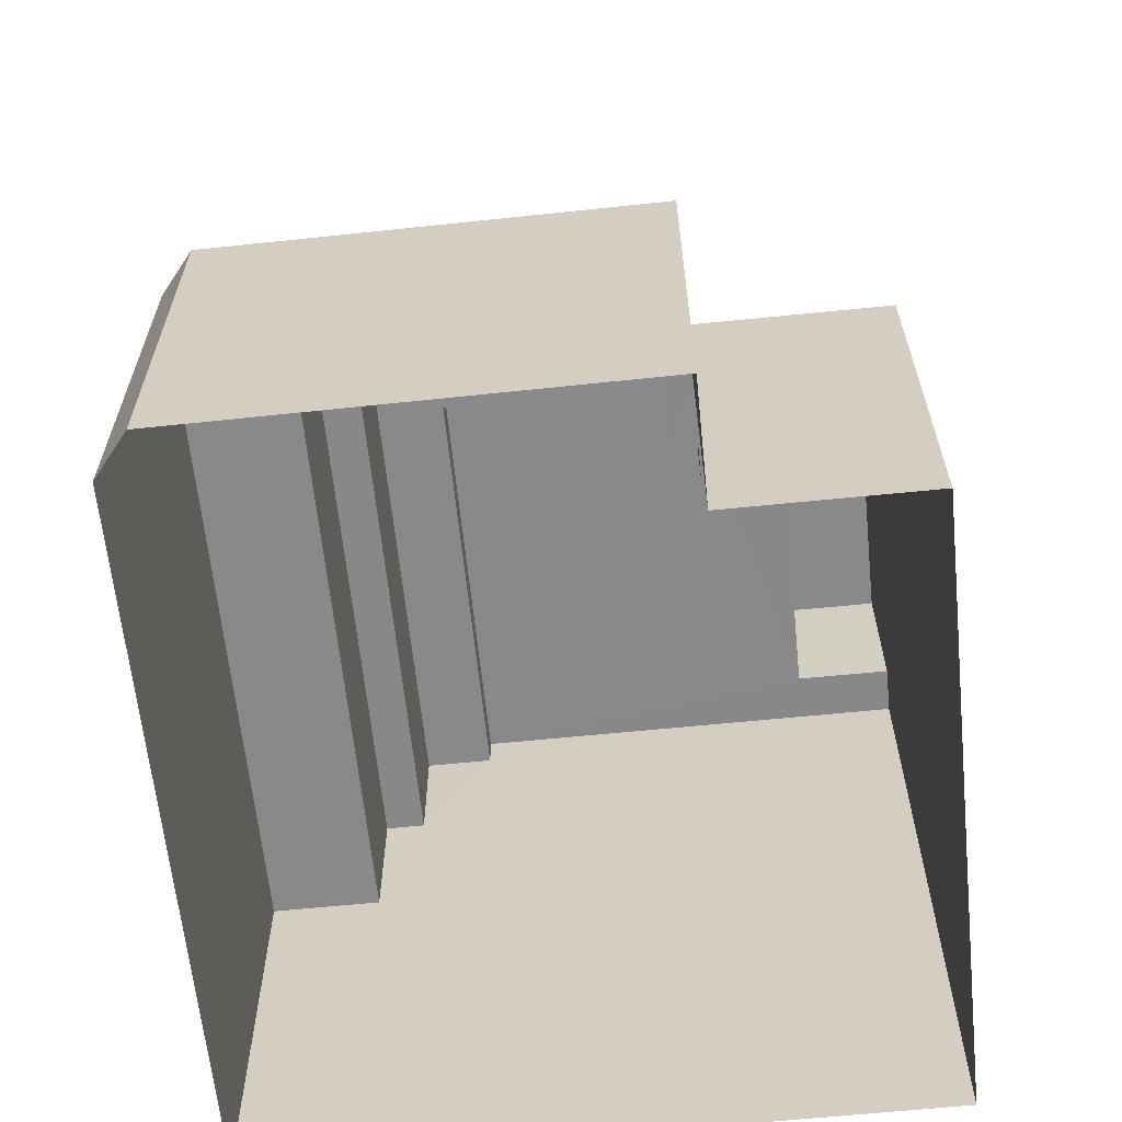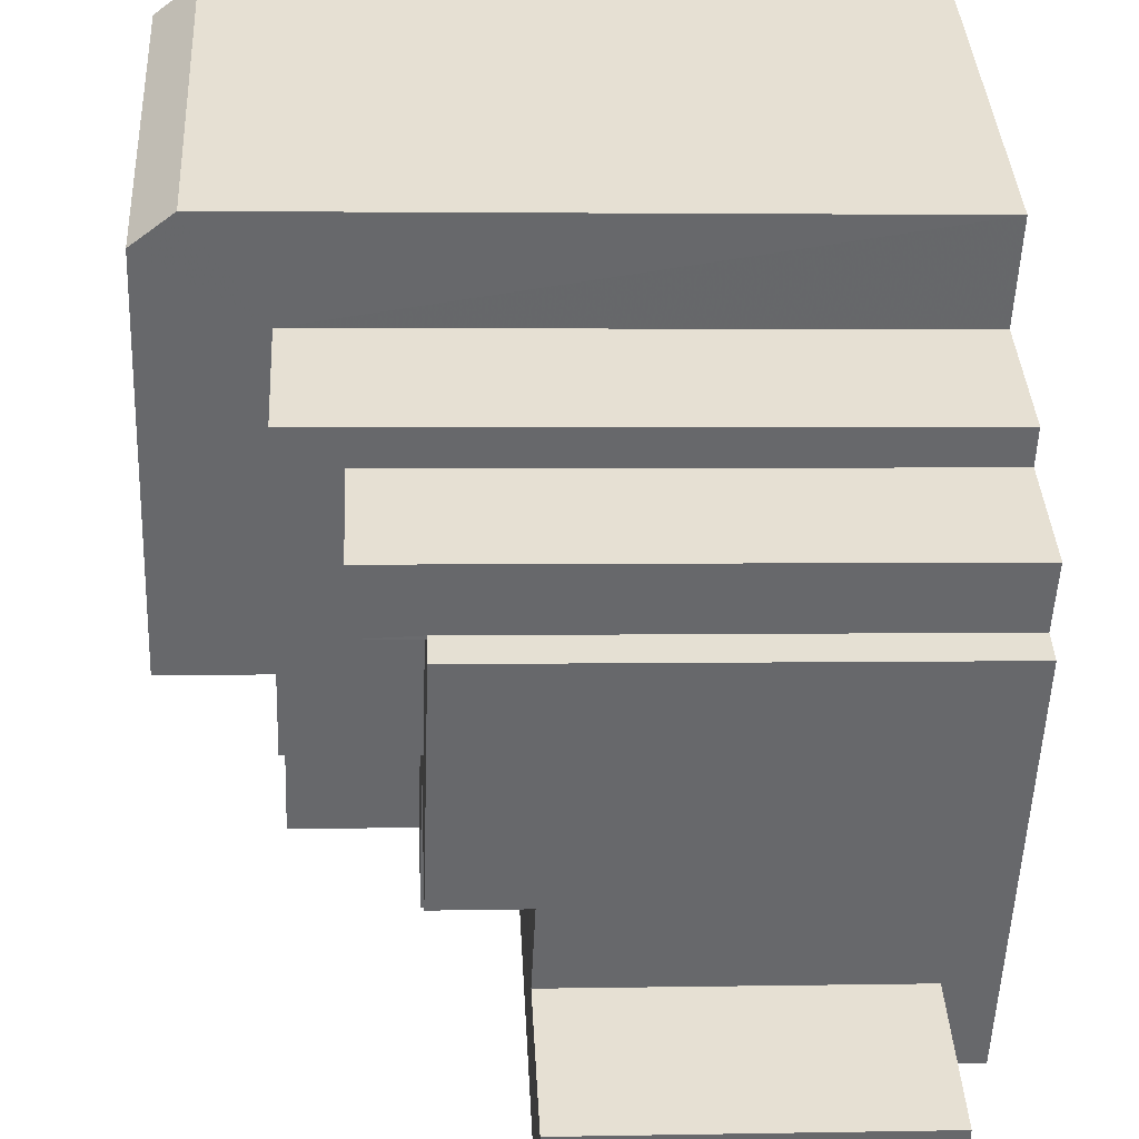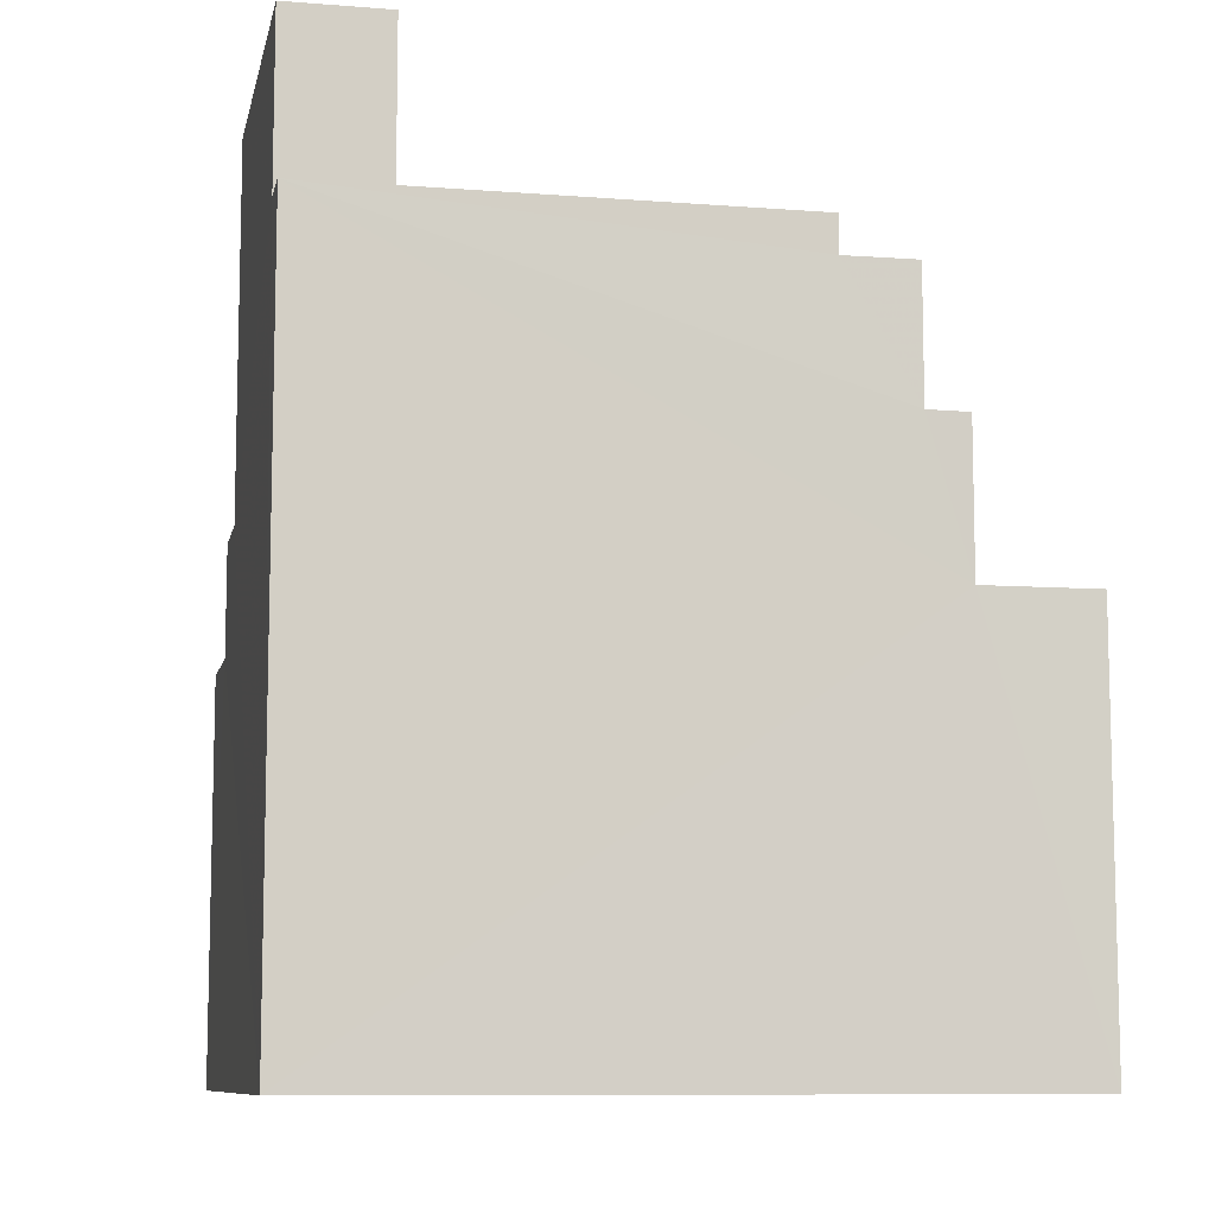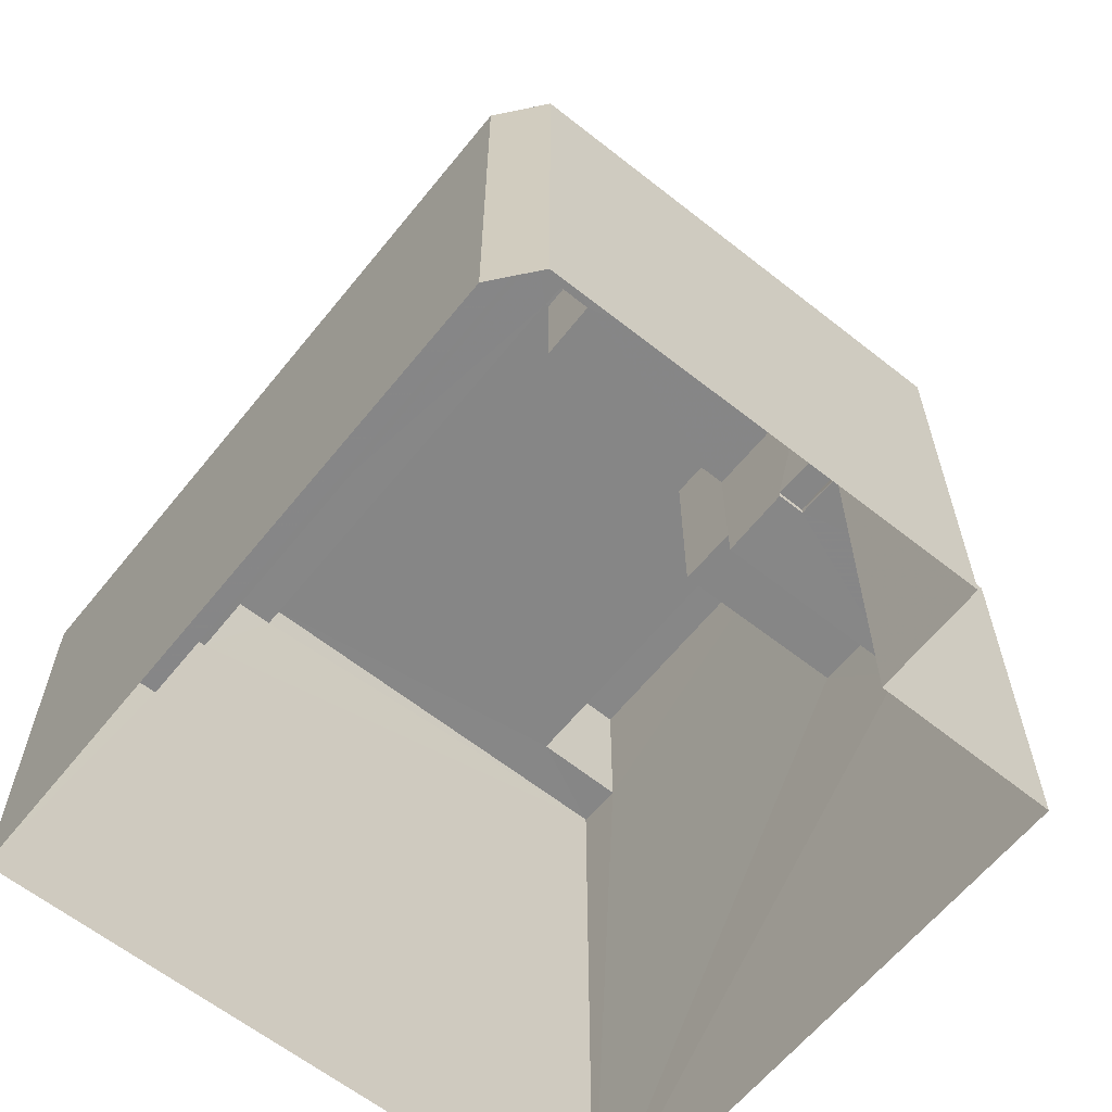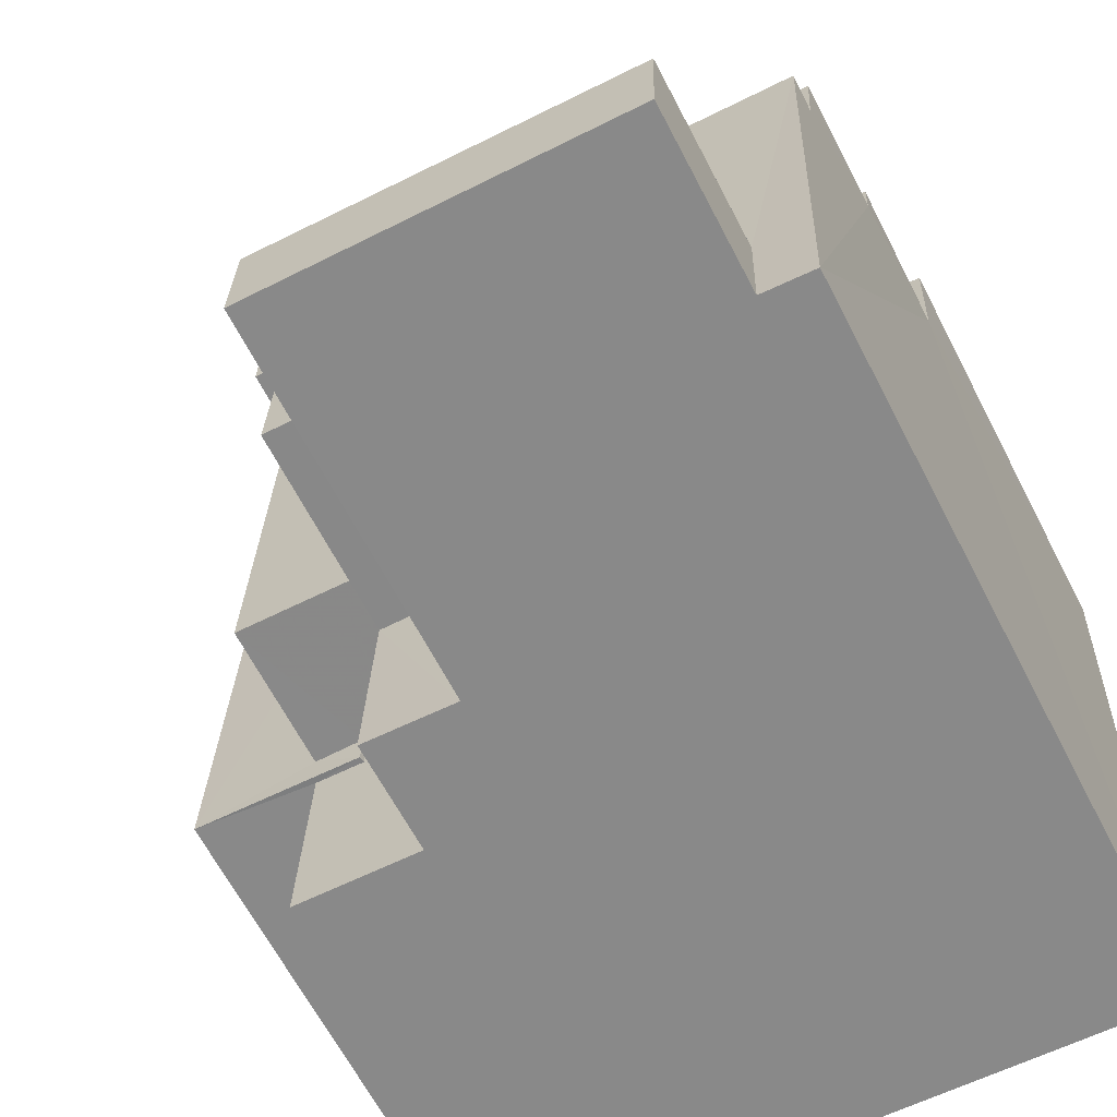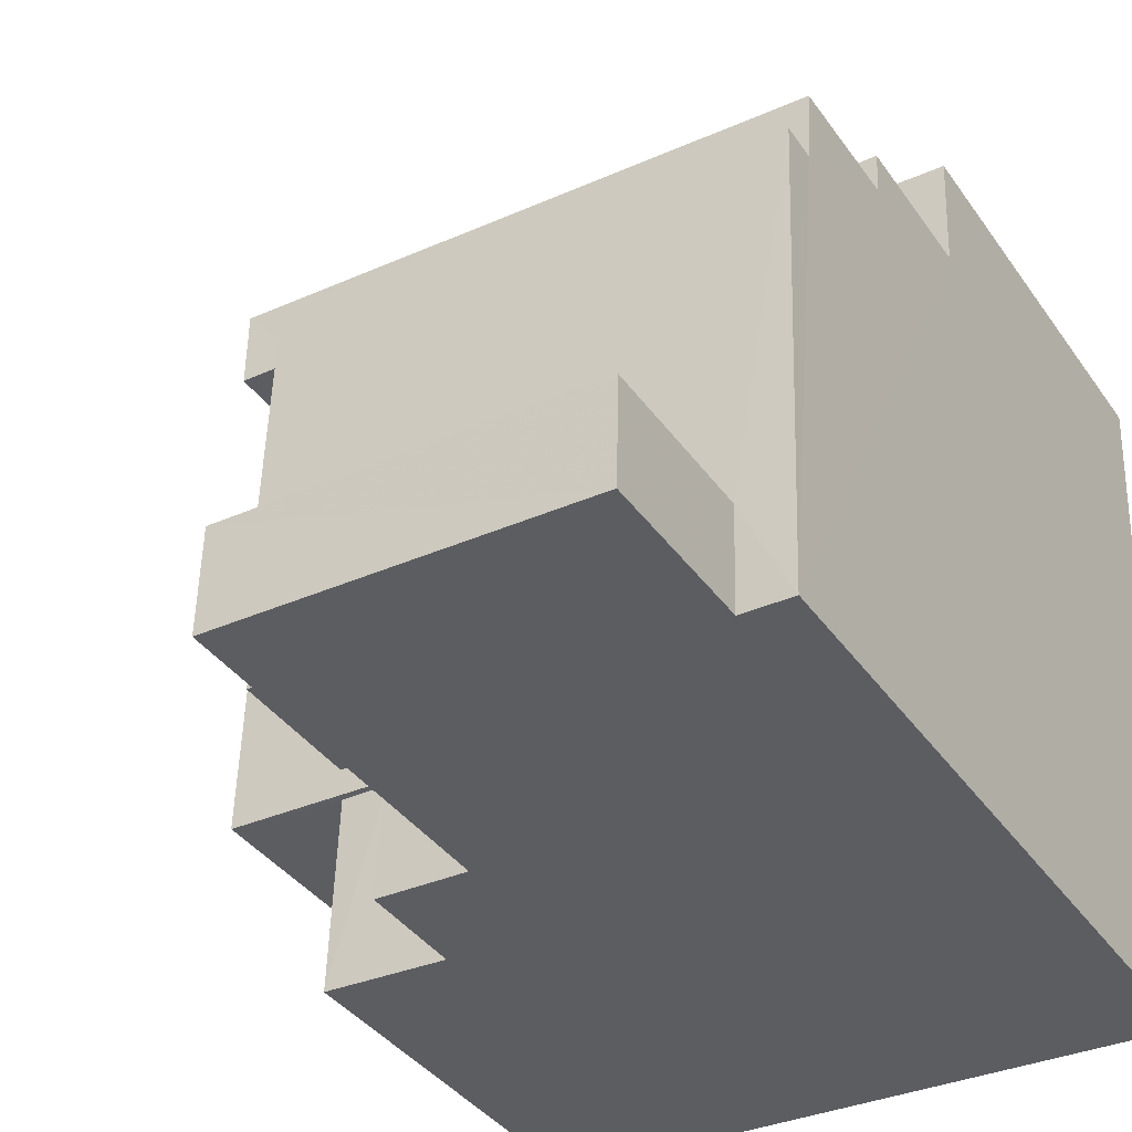
<metadata>
{"format":"obj","ext":"obj","renderer":"f3d","projection":"perspective","resolution":1024,"background":"white","views":[{"elev":-63.1,"azim":-86.3,"up":"+Z"},{"elev":37.8,"azim":-3.1,"up":"+Y"},{"elev":-9.3,"azim":76.3,"up":"+Z"},{"elev":-62.2,"azim":-131.0,"up":"+Z"},{"elev":-64.3,"azim":27.3,"up":"+Y"},{"elev":-38.1,"azim":31.1,"up":"+Y"}]}
</metadata>
<code>
v -3.721e+05 -1.052e+05 25.61
v -3.721e+05 -1.052e+05 25.61
v -3.721e+05 -1.052e+05 25.61
v -3.721e+05 -1.052e+05 25.61
v -3.721e+05 -1.052e+05 25.61
v -3.721e+05 -1.052e+05 25.61
v -3.721e+05 -1.052e+05 25.61
v -3.721e+05 -1.052e+05 39.86
v -3.721e+05 -1.052e+05 39.86
v -3.721e+05 -1.052e+05 39.86
v -3.721e+05 -1.052e+05 39.86
v -3.721e+05 -1.052e+05 39.86
v -3.721e+05 -1.052e+05 39.86
v -3.721e+05 -1.052e+05 34.18
v -3.721e+05 -1.052e+05 34.18
v -3.721e+05 -1.052e+05 34.18
v -3.721e+05 -1.052e+05 34.18
v -3.721e+05 -1.052e+05 34.18
v -3.721e+05 -1.052e+05 34.18
v -3.721e+05 -1.052e+05 34.18
v -3.721e+05 -1.052e+05 34.18
v -3.721e+05 -1.052e+05 34.18
v -3.721e+05 -1.052e+05 40.62
v -3.721e+05 -1.052e+05 40.62
v -3.721e+05 -1.052e+05 40.62
v -3.721e+05 -1.052e+05 40.62
v -3.721e+05 -1.052e+05 40.62
v -3.721e+05 -1.052e+05 40.62
v -3.721e+05 -1.052e+05 40.62
v -3.721e+05 -1.052e+05 40.62
v -3.721e+05 -1.052e+05 36.35
v -3.721e+05 -1.052e+05 36.35
v -3.721e+05 -1.052e+05 36.35
v -3.721e+05 -1.052e+05 36.35
v -3.721e+05 -1.052e+05 34.05
v -3.721e+05 -1.052e+05 34.05
v -3.721e+05 -1.052e+05 34.05
v -3.721e+05 -1.052e+05 34.05
v -3.721e+05 -1.052e+05 34.05
v -3.721e+05 -1.052e+05 34.05
v -3.721e+05 -1.052e+05 44.11
v -3.721e+05 -1.052e+05 44.11
v -3.721e+05 -1.052e+05 44.11
v -3.721e+05 -1.052e+05 44.11
v -3.721e+05 -1.052e+05 37.2
v -3.721e+05 -1.052e+05 37.2
v -3.721e+05 -1.052e+05 37.2
v -3.721e+05 -1.052e+05 37.2
v -3.721e+05 -1.052e+05 37.2
v -3.721e+05 -1.052e+05 37.2
v -3.721e+05 -1.052e+05 37.2
v -3.721e+05 -1.052e+05 37.2
f 1 2 3
f 4 1 3
f 2 5 3
f 3 5 6
f 3 6 7
f 8 9 10
f 9 11 10
f 10 12 13
f 10 11 12
f 14 15 16
f 17 14 16
f 15 18 16
f 16 18 19
f 20 21 22
f 22 21 19
f 21 16 19
f 23 24 25
f 23 25 26
f 26 27 28
f 25 29 27
f 28 27 30
f 25 27 26
f 31 32 33
f 34 31 33
f 35 36 37
f 37 36 38
f 35 39 36
f 38 36 40
f 41 42 43
f 41 44 42
f 45 46 47
f 48 45 47
f 49 50 51
f 48 47 52
f 49 51 52
f 47 49 52
f 25 34 29
f 34 33 29
f 29 43 42
f 29 33 43
f 27 44 41
f 30 27 41
f 36 20 22
f 36 39 20
f 18 1 4
f 19 18 4
f 29 42 44
f 27 29 44
f 10 23 26
f 8 10 26
f 14 5 2
f 15 14 2
f 26 28 8
f 28 6 17
f 9 8 50
f 17 6 5
f 17 5 14
f 51 50 17
f 8 28 50
f 50 28 17
f 31 25 24
f 31 34 25
f 47 13 12
f 47 46 13
f 23 10 13
f 46 45 13
f 23 13 24
f 37 31 35
f 31 45 35
f 32 31 37
f 24 45 31
f 13 45 24
f 16 52 51
f 17 16 51
f 47 12 11
f 49 47 11
f 4 40 19
f 19 40 22
f 4 3 40
f 22 40 36
f 21 48 52
f 16 21 52
f 41 43 30
f 28 30 6
f 7 37 38
f 6 37 7
f 33 32 37
f 30 43 33
f 6 30 33
f 6 33 37
f 18 2 1
f 18 15 2
f 49 11 9
f 50 49 9
f 3 7 38
f 40 3 38
f 48 21 20
f 48 20 45
f 20 35 45
f 20 39 35

</code>
